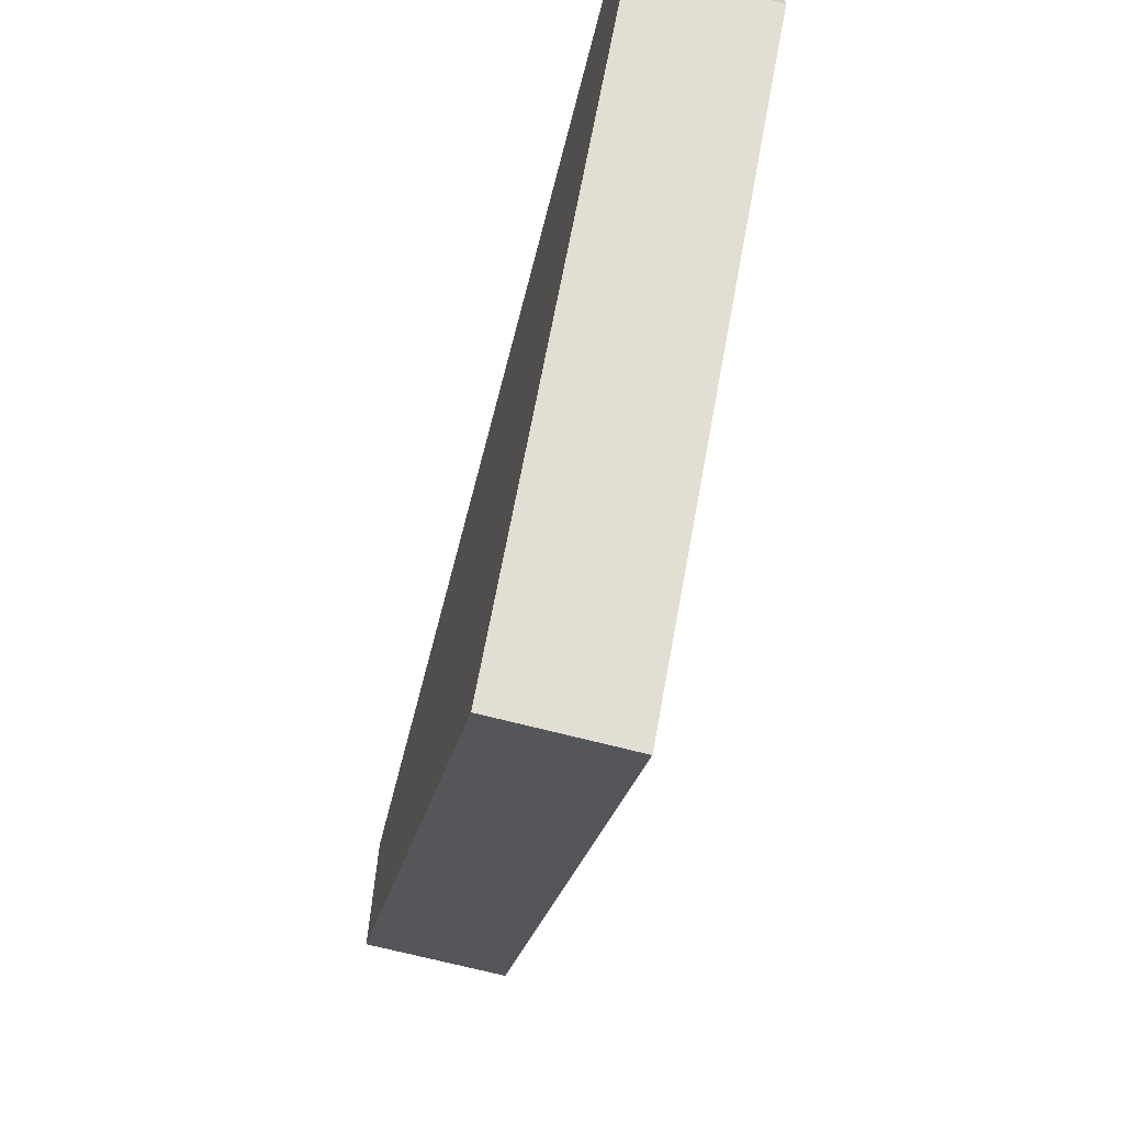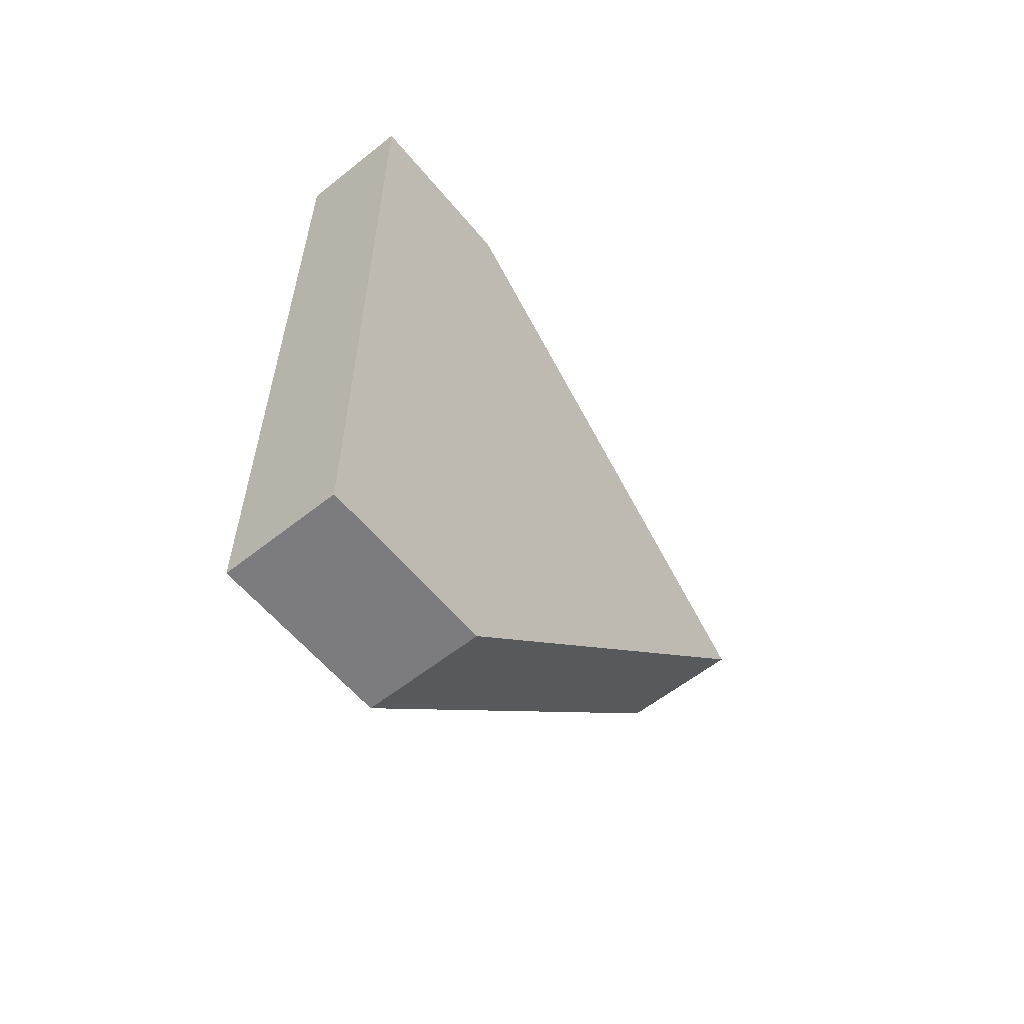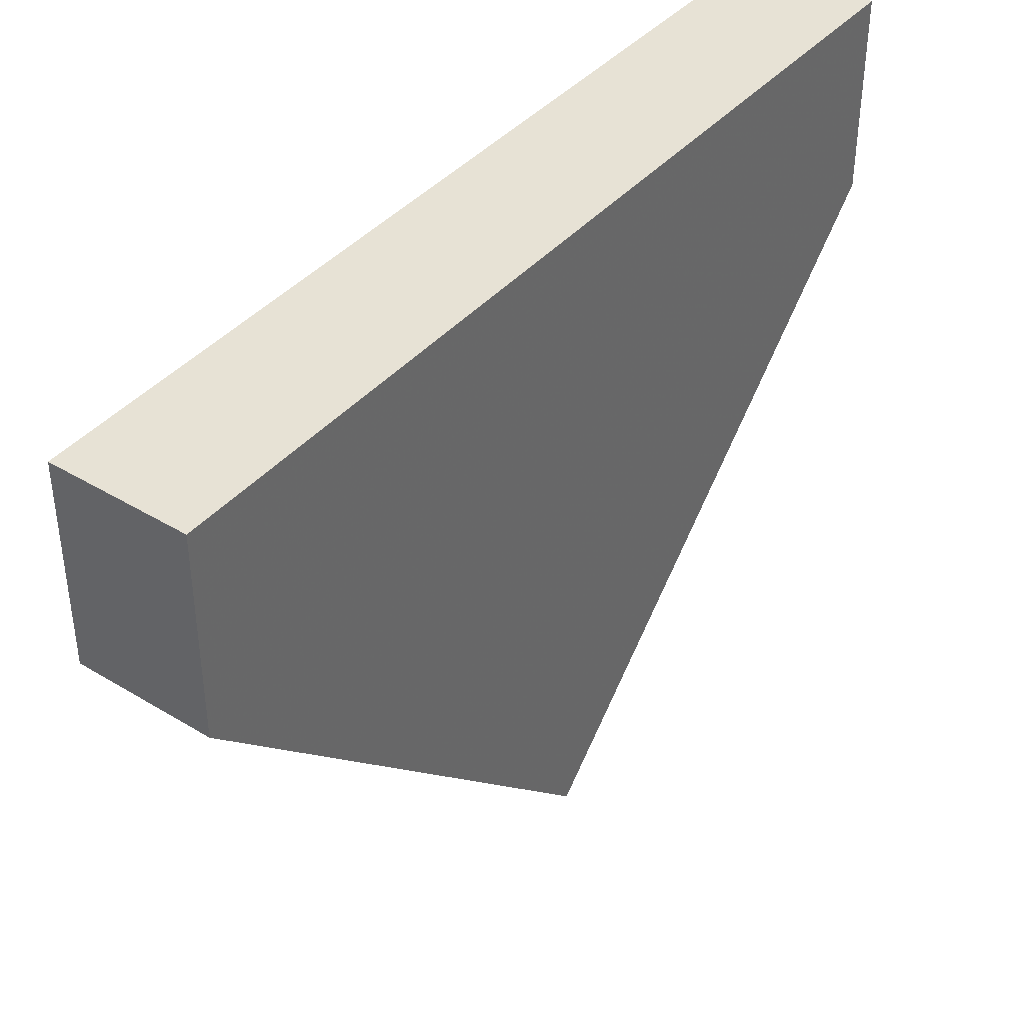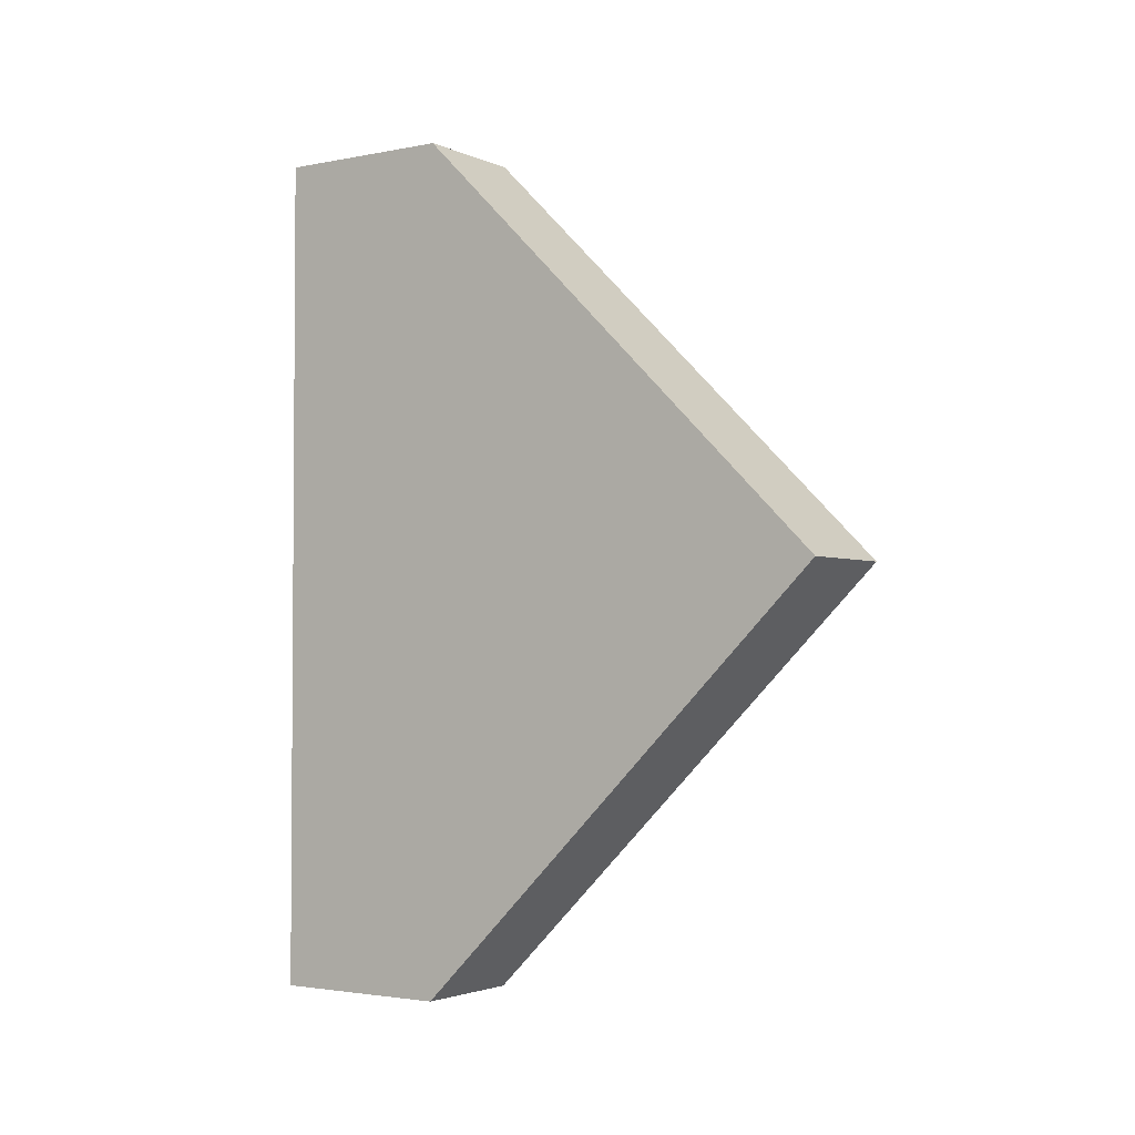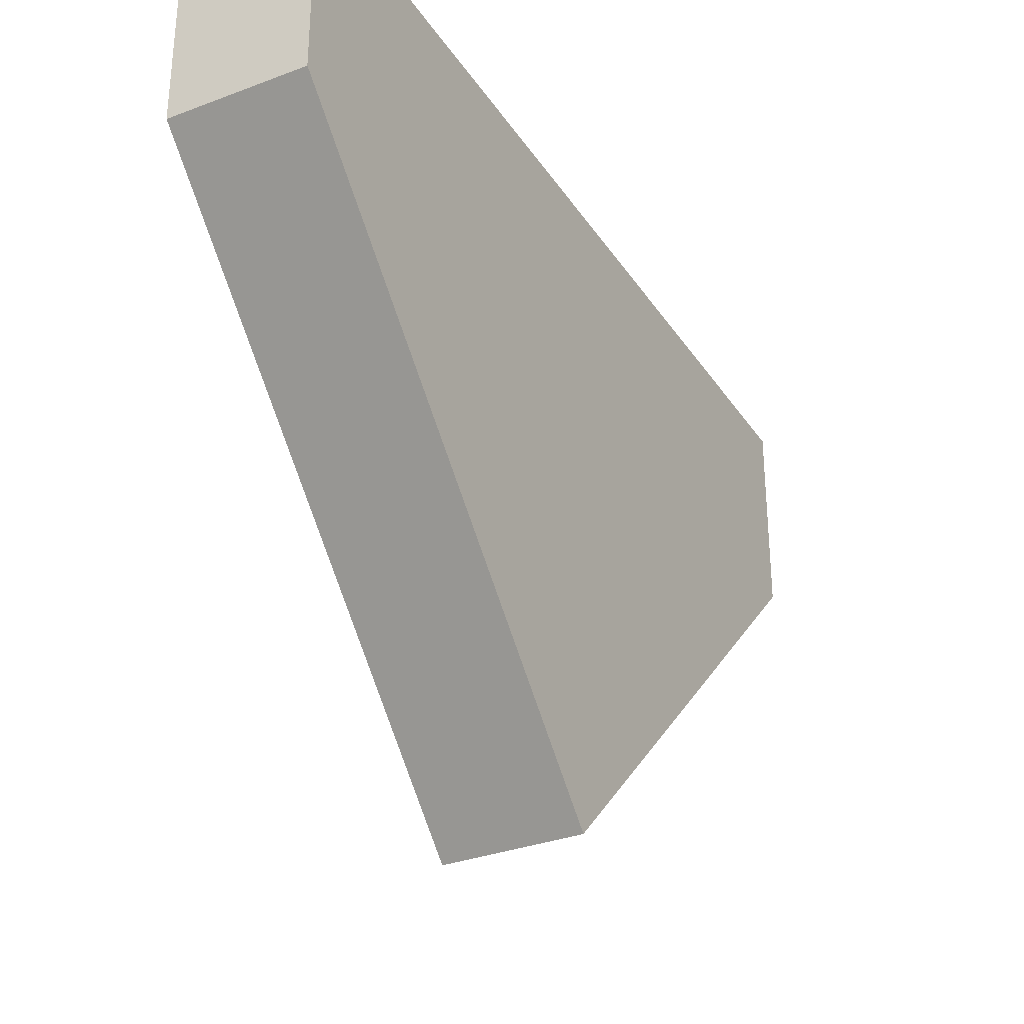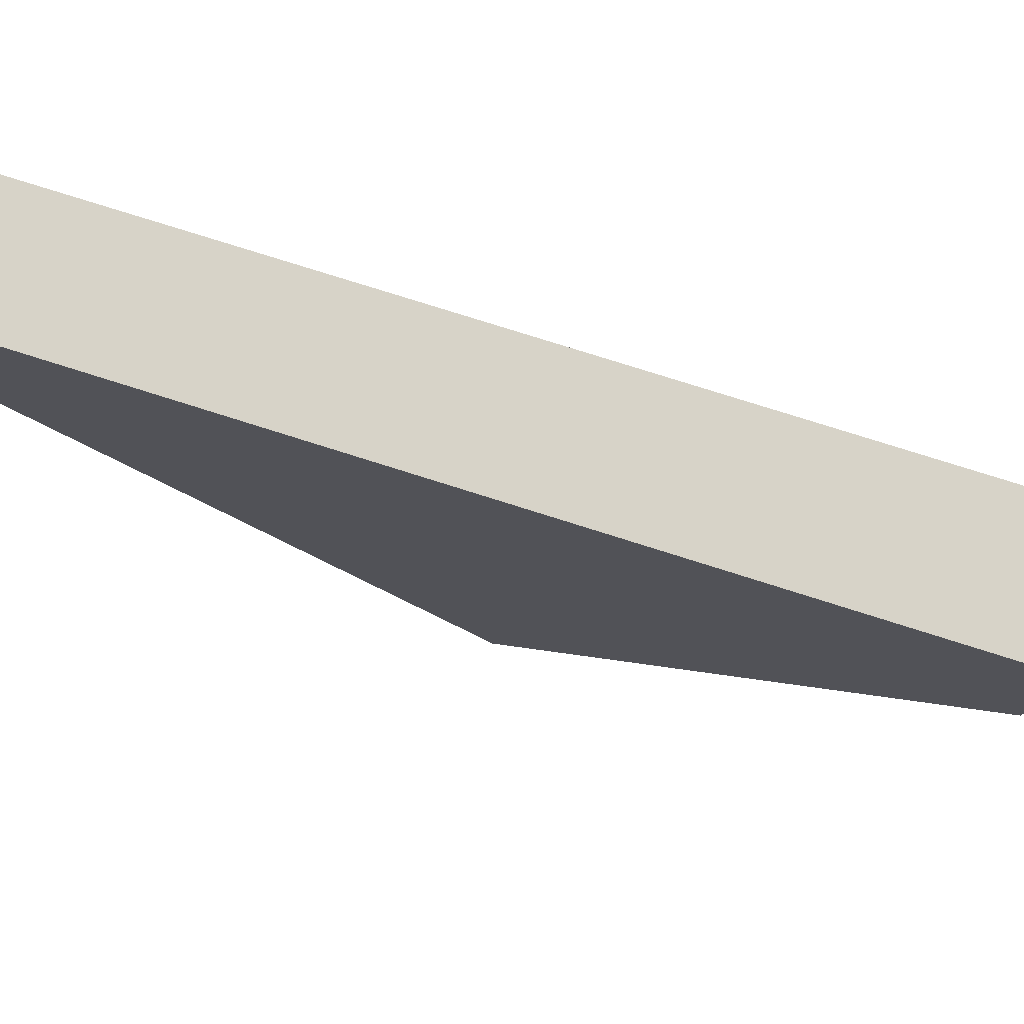
<metadata>
{"format":"obj","ext":"obj","renderer":"f3d","projection":"perspective","resolution":1024,"background":"white","views":[{"elev":-68.5,"azim":-14.6,"up":"+Z"},{"elev":-58.9,"azim":39.3,"up":"+Y"},{"elev":40.5,"azim":-143.4,"up":"+Z"},{"elev":-2.6,"azim":124.3,"up":"+Y"},{"elev":-32.3,"azim":28.0,"up":"+Z"},{"elev":77.2,"azim":107.6,"up":"+Z"}]}
</metadata>
<code>
v 896 1176 80
v 912 1176 56
v 896 1176 56
v 912 1176 80
v 912 1064 80
v 896 1064 56
v 912 1064 56
v 896 1064 80
v 912 1120 0
v 896 1120 0
f 1 2 3
f 1 4 2
f 5 6 7
f 5 8 6
f 8 4 1
f 8 5 4
f 4 9 2
f 4 7 9
f 4 5 7
f 8 10 6
f 8 3 10
f 8 1 3
f 3 9 10
f 3 2 9
f 7 10 9
f 7 6 10

</code>
